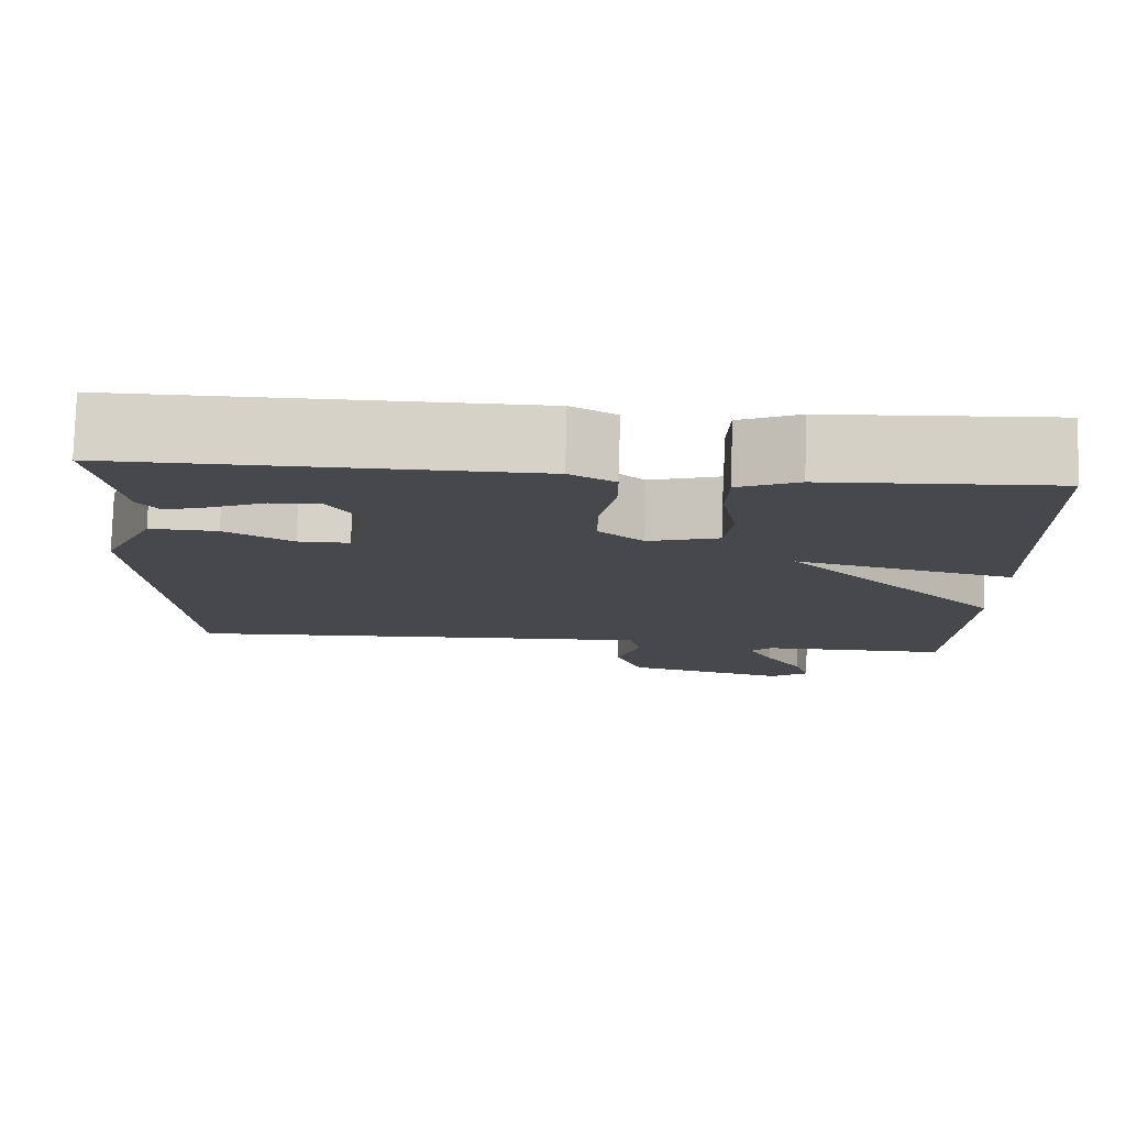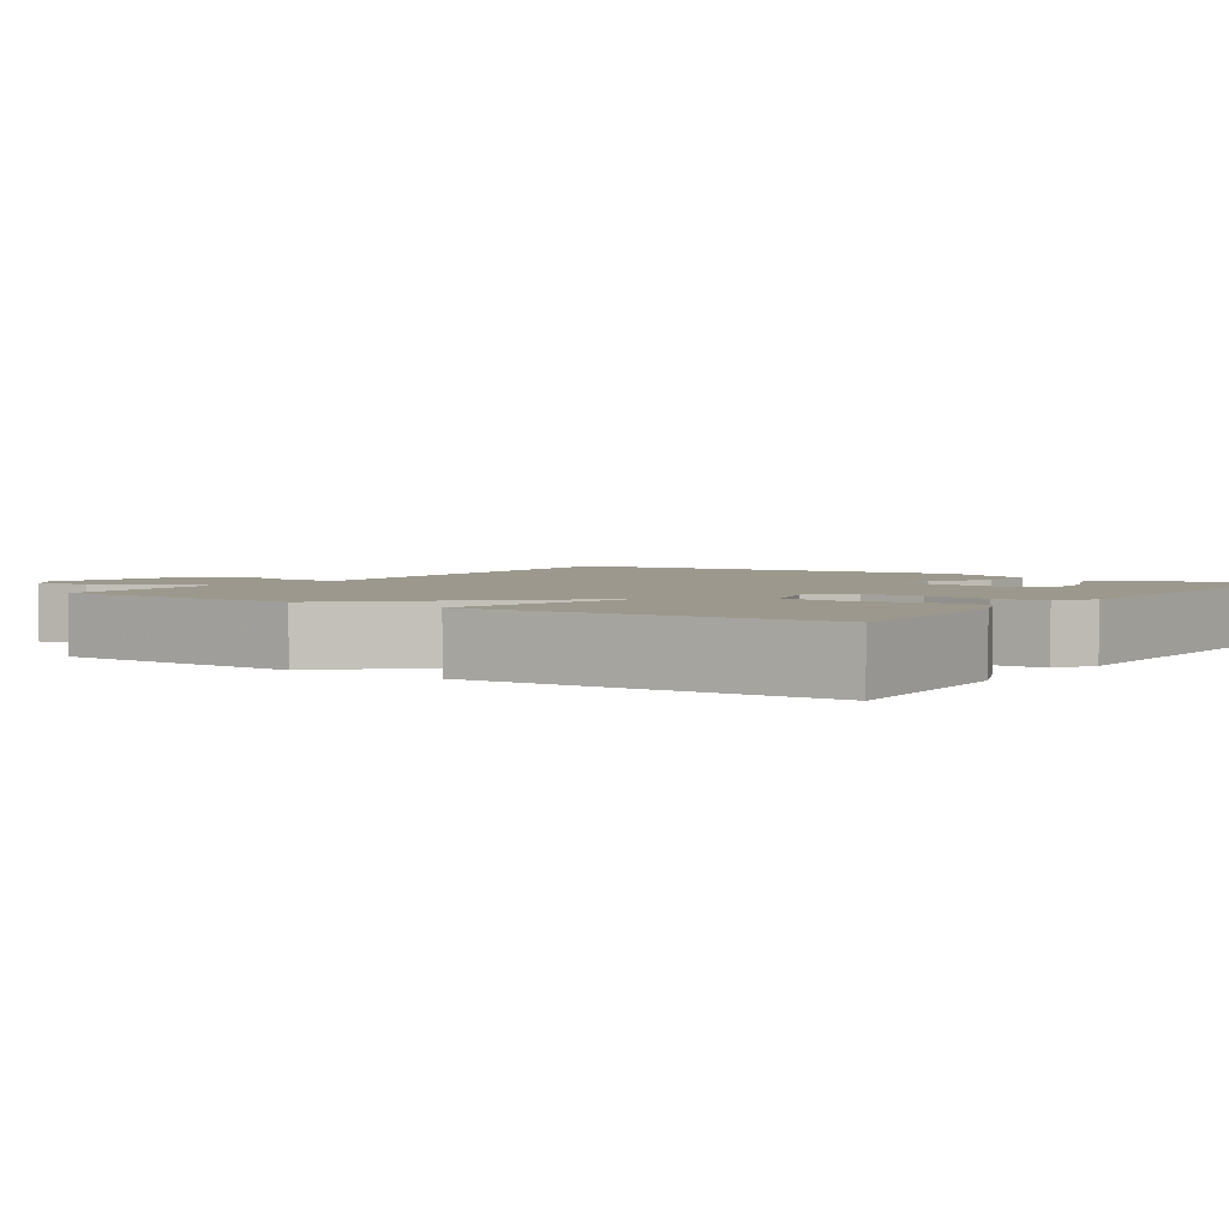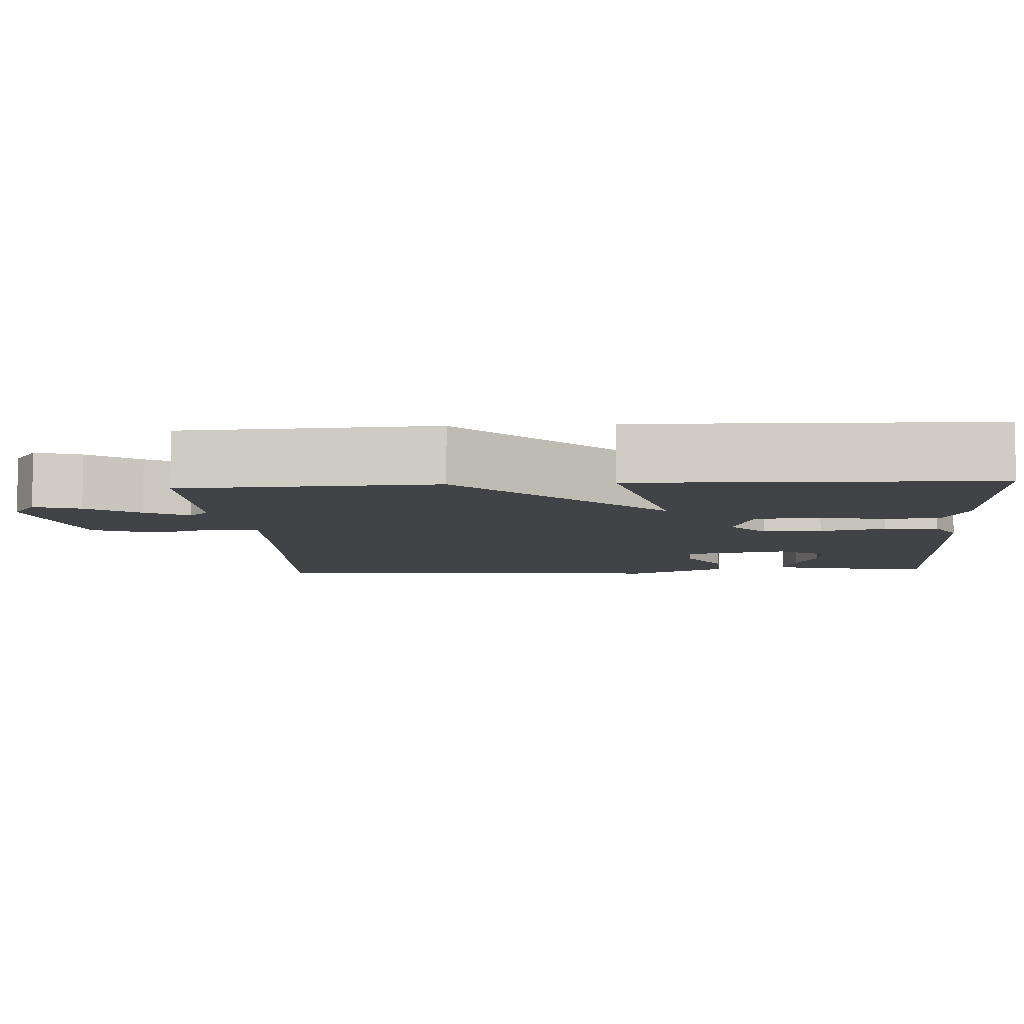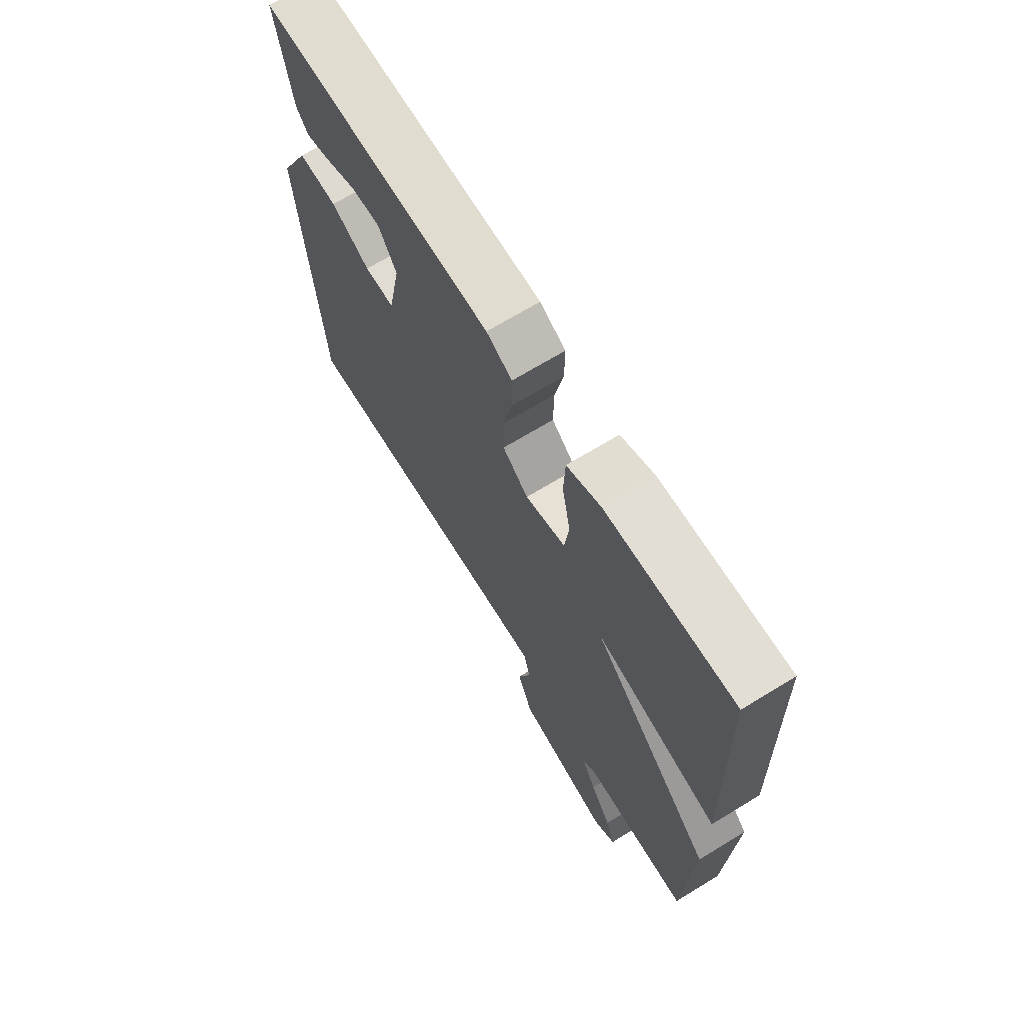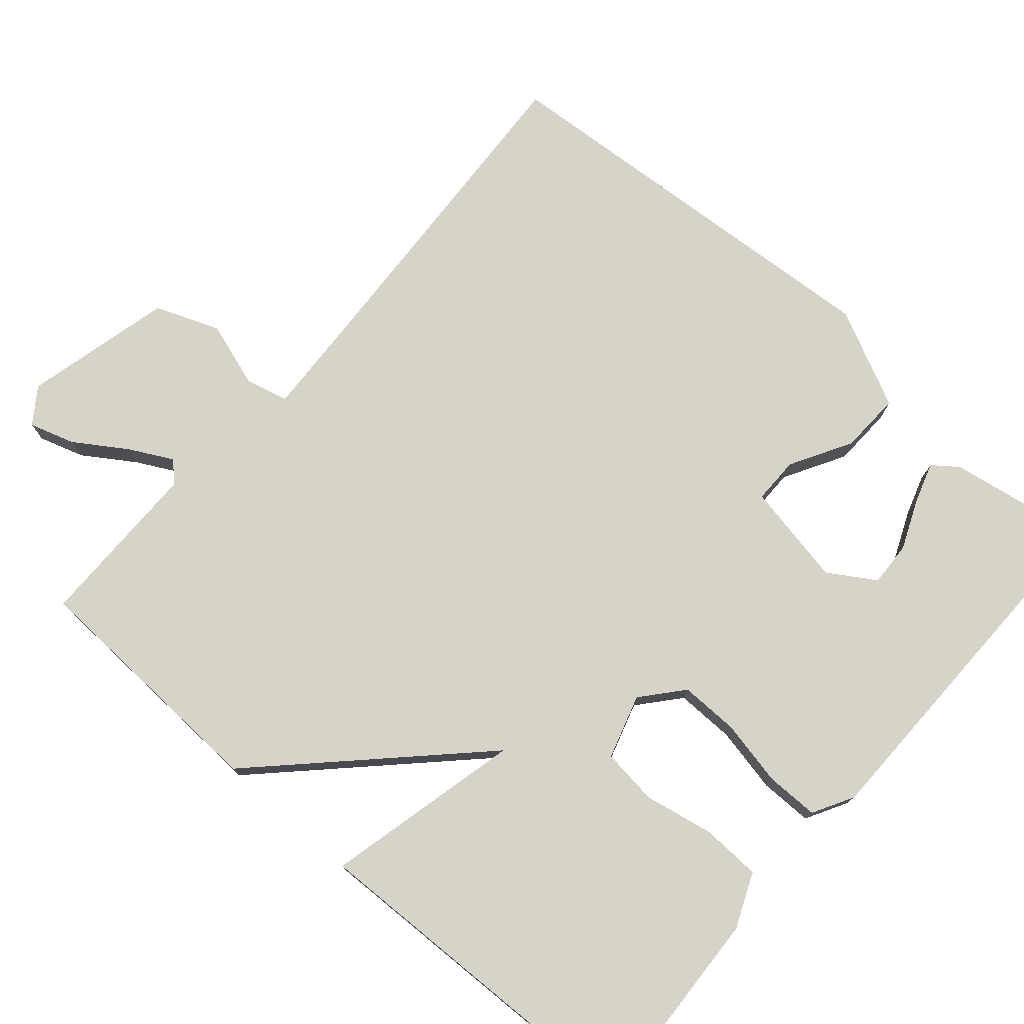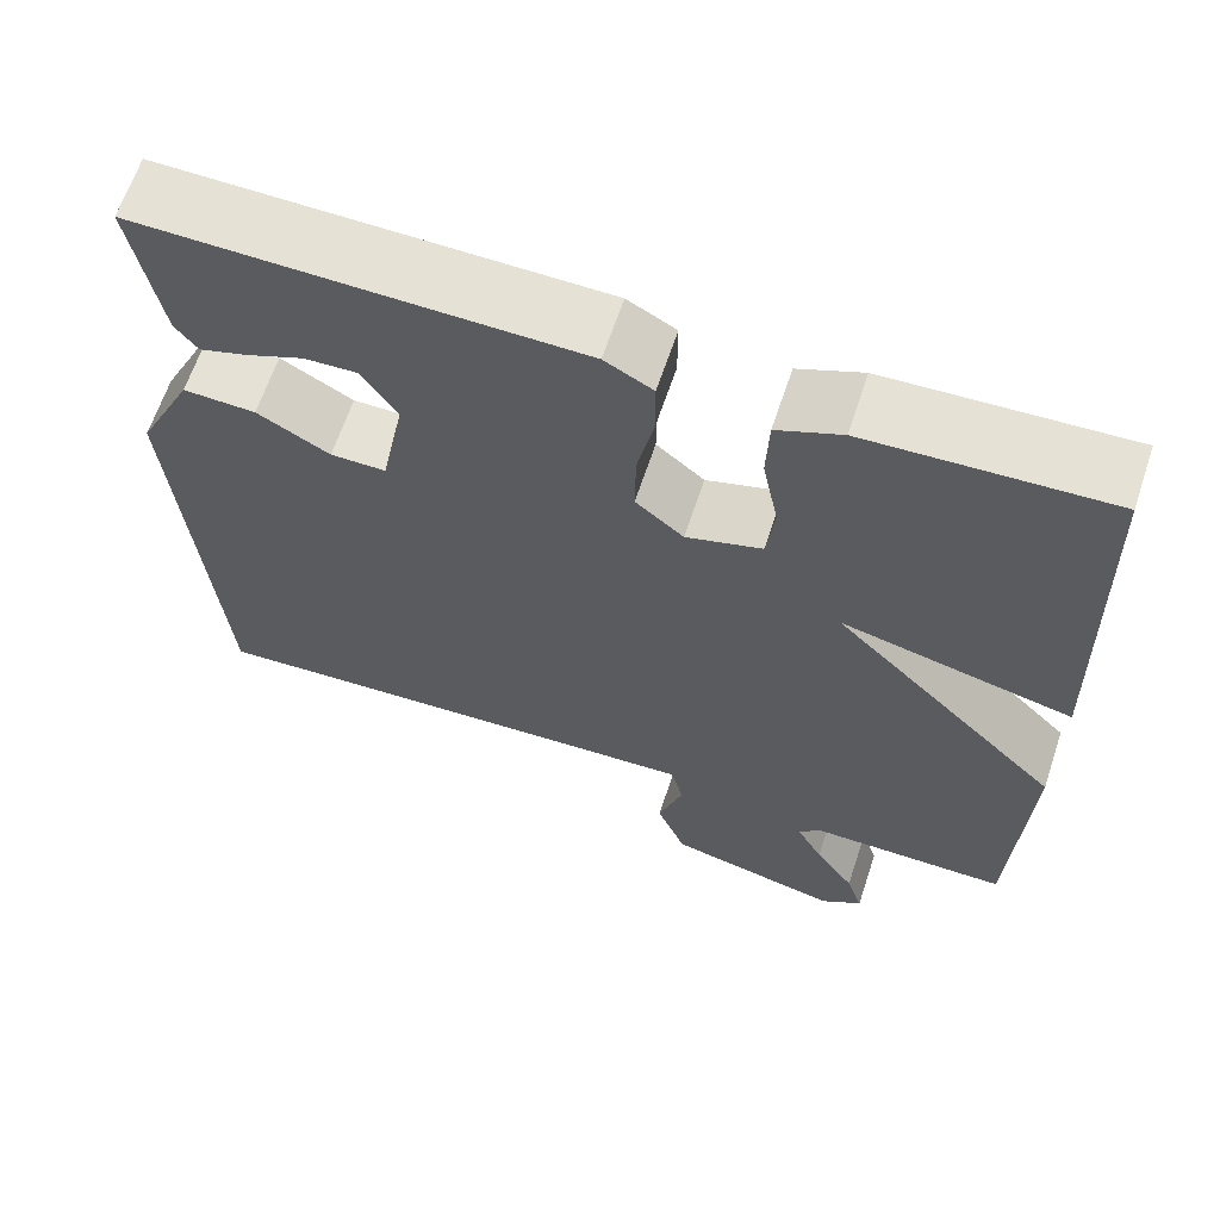
<metadata>
{"format":"obj","ext":"obj","renderer":"f3d","projection":"perspective","resolution":1024,"background":"white","views":[{"elev":78.5,"azim":-178.5,"up":"+Z"},{"elev":3.1,"azim":-55.6,"up":"+Y"},{"elev":-7.4,"azim":-86.4,"up":"+Y"},{"elev":69.2,"azim":-121.4,"up":"+Z"},{"elev":76.0,"azim":-49.0,"up":"+Y"},{"elev":64.6,"azim":-161.6,"up":"+Z"}]}
</metadata>
<code>
v -0.5 0.07 -0.5
v -0.514 0.07 -0.167
v -0.254 0.07 0.094
v -0.514 0.07 0.033
v -0.5 0.07 0.5
v -0.23 0.07 0.486
v -0.158 0.07 0.455
v -0.155 0.07 0.377
v -0.173 0.07 0.285
v -0.164 0.07 0.21
v -0.079 0.07 0.184
v -0.025 0.07 0.23
v -0.026 0.07 0.308
v -0.044 0.07 0.395
v -0.044 0.07 0.465
v 0.01 0.07 0.495
v 0.5 0.07 0.5
v 0.469 0.07 0.316
v 0.444 0.07 0.283
v 0.391 0.07 0.3
v 0.326 0.07 0.328
v 0.266 0.07 0.331
v 0.227 0.07 0.269
v 0.253 0.07 0.133
v 0.315 0.07 0.133
v 0.396 0.07 0.179
v 0.477 0.07 0.182
v 0.54 0.07 0.052
v 0.5 0.07 -0.5
v 0.077 0.07 -0.476
v -0.08 0.07 -0.468
v -0.094 0.07 -0.525
v -0.066 0.07 -0.612
v -0.099 0.07 -0.697
v -0.296 0.07 -0.745
v -0.343 0.07 -0.712
v -0.324 0.07 -0.652
v -0.279 0.07 -0.584
v -0.249 0.07 -0.527
v -0.274 0.07 -0.501
v -0.5 0 -0.5
v -0.514 0 -0.167
v -0.254 0 0.094
v -0.514 0 0.033
v -0.5 0 0.5
v -0.23 0 0.486
v -0.158 0 0.455
v -0.155 0 0.377
v -0.173 0 0.285
v -0.164 0 0.21
v -0.079 0 0.184
v -0.025 0 0.23
v -0.026 0 0.308
v -0.044 0 0.395
v -0.044 0 0.465
v 0.01 0 0.495
v 0.5 0 0.5
v 0.469 0 0.316
v 0.444 0 0.283
v 0.391 0 0.3
v 0.326 0 0.328
v 0.266 0 0.331
v 0.227 0 0.269
v 0.253 0 0.133
v 0.315 0 0.133
v 0.396 0 0.179
v 0.477 0 0.182
v 0.54 0 0.052
v 0.5 0 -0.5
v 0.077 0 -0.476
v -0.08 0 -0.468
v -0.094 0 -0.525
v -0.066 0 -0.612
v -0.099 0 -0.697
v -0.296 0 -0.745
v -0.343 0 -0.712
v -0.324 0 -0.652
v -0.279 0 -0.584
v -0.249 0 -0.527
v -0.274 0 -0.501
f 36 37 38
f 35 36 38
f 34 35 38
f 33 34 38
f 32 33 38
f 31 32 38 39
f 28 29 30
f 27 28 30
f 26 27 30
f 25 26 30
f 24 25 30 31
f 31 39 40
f 24 31 40
f 23 24 40
f 19 20 21
f 18 19 21
f 17 18 21
f 16 17 21
f 16 21 22
f 16 22 23
f 15 16 23
f 14 15 23
f 13 14 23
f 7 8 9
f 6 7 9
f 5 6 9
f 4 5 9
f 3 4 9
f 3 9 10
f 1 2 3
f 40 1 3
f 23 40 3
f 12 13 23
f 11 12 23
f 11 23 3
f 3 10 11
f 78 77 76
f 78 76 75
f 78 75 74
f 78 74 73
f 78 73 72
f 79 78 72 71
f 70 69 68
f 70 68 67
f 70 67 66
f 70 66 65
f 71 70 65 64
f 80 79 71
f 80 71 64
f 80 64 63
f 61 60 59
f 61 59 58
f 61 58 57
f 61 57 56
f 62 61 56
f 63 62 56
f 63 56 55
f 63 55 54
f 63 54 53
f 49 48 47
f 49 47 46
f 49 46 45
f 49 45 44
f 49 44 43
f 50 49 43
f 43 42 41
f 43 41 80
f 43 80 63
f 63 53 52
f 63 52 51
f 43 63 51
f 51 50 43
f 1 41 42 2
f 2 42 43 3
f 3 43 44 4
f 4 44 45 5
f 5 45 46 6
f 6 46 47 7
f 7 47 48 8
f 8 48 49 9
f 9 49 50 10
f 10 50 51 11
f 11 51 52 12
f 12 52 53 13
f 13 53 54 14
f 14 54 55 15
f 15 55 56 16
f 16 56 57 17
f 17 57 58 18
f 18 58 59 19
f 19 59 60 20
f 20 60 61 21
f 21 61 62 22
f 22 62 63 23
f 23 63 64 24
f 24 64 65 25
f 25 65 66 26
f 26 66 67 27
f 27 67 68 28
f 28 68 69 29
f 29 69 70 30
f 30 70 71 31
f 31 71 72 32
f 32 72 73 33
f 33 73 74 34
f 34 74 75 35
f 35 75 76 36
f 36 76 77 37
f 37 77 78 38
f 38 78 79 39
f 39 79 80 40
f 40 80 41 1

</code>
